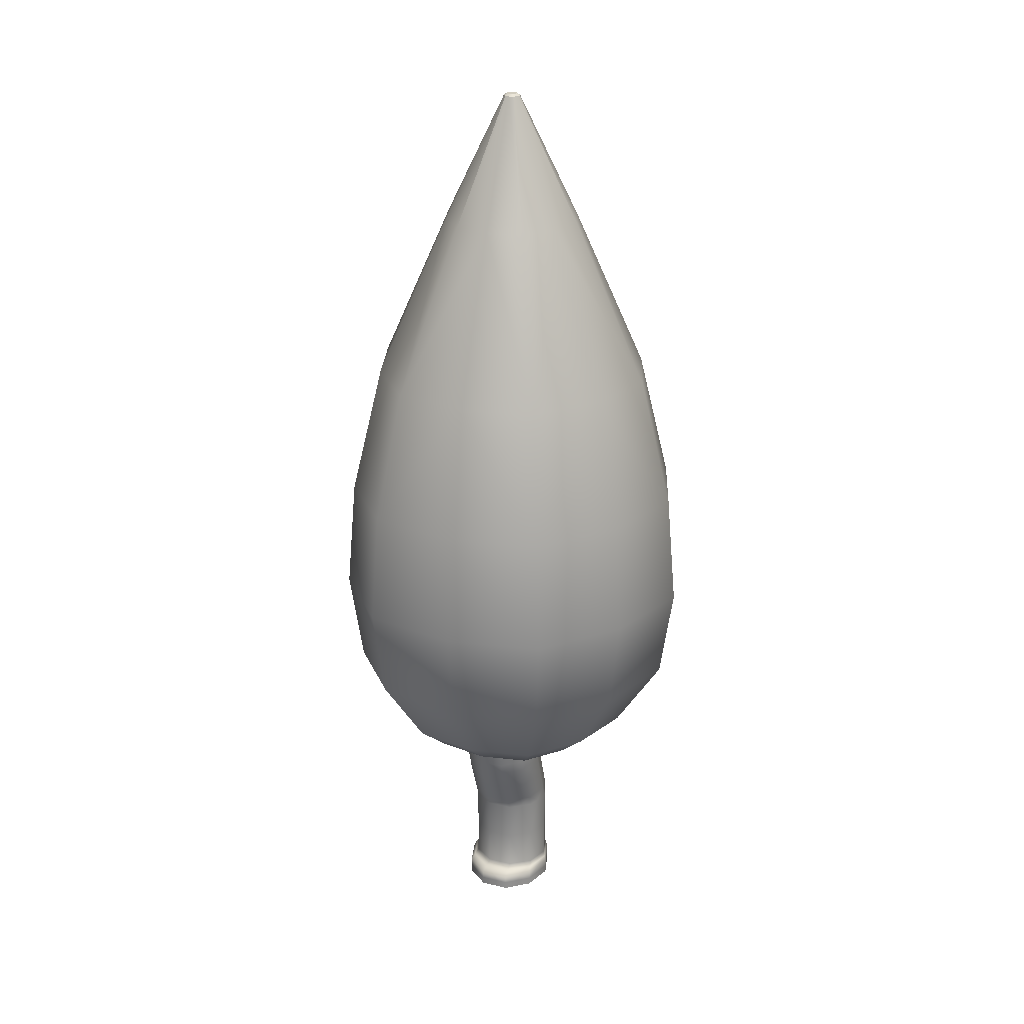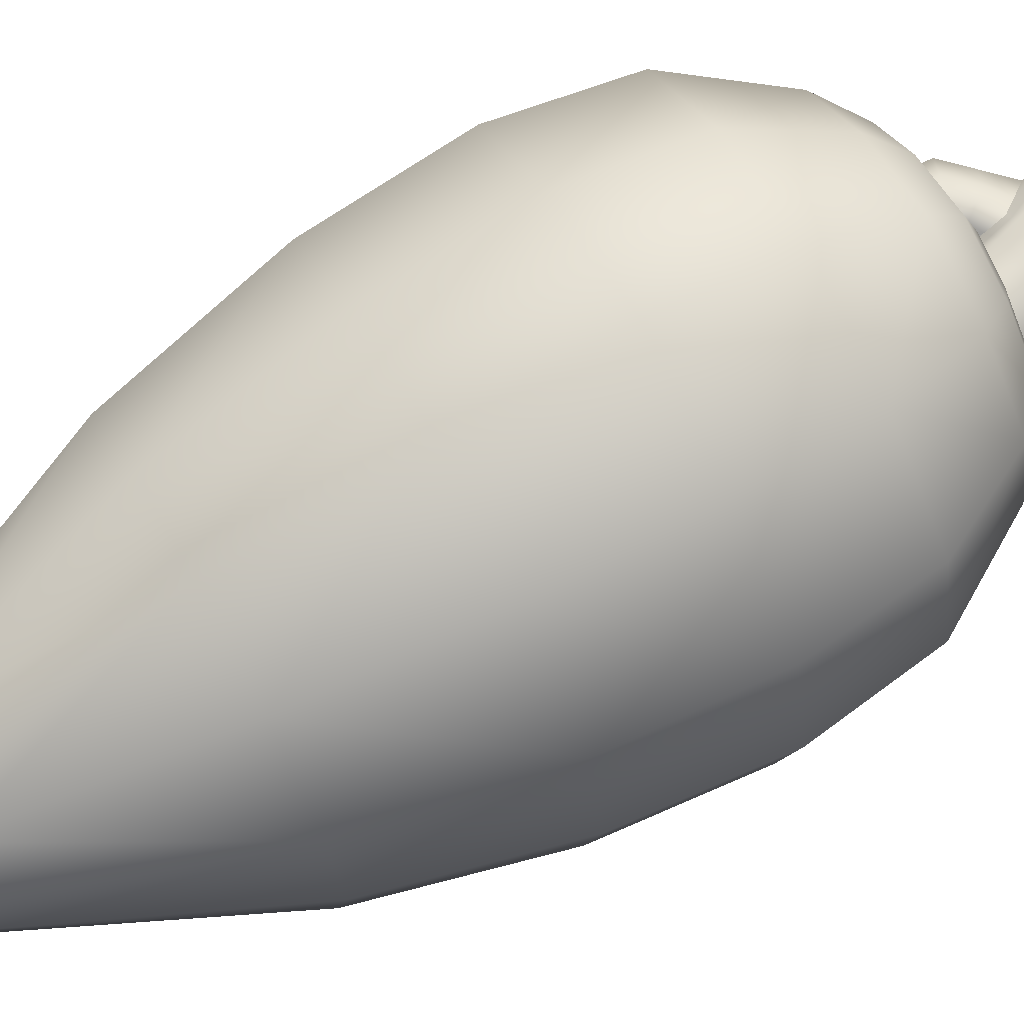
<metadata>
{"format":"obj","ext":"obj","renderer":"f3d","projection":"perspective","resolution":1024,"background":"white","views":[{"elev":24.6,"azim":-68.4,"up":"+Y"},{"elev":71.5,"azim":-118.7,"up":"+Z"}]}
</metadata>
<code>
g default
v -11.5 0.3354 0.809
v -11.09 0.3354 0.309
v -11.09 0.3354 -0.309
v -11.5 0.3354 -0.809
v -12.16 0.3354 -1
v -12.82 0.3354 -0.809
v -13.23 0.3354 -0.309
v -13.23 0.3354 0.309
v -12.82 0.3354 0.809
v -12.16 0.3354 1
v -11.47 0.4987 0.7258
v -11.15 0.4987 0.2772
v -11.15 0.4987 -0.2772
v -11.47 0.4987 -0.7258
v -12 0.4987 -0.8972
v -12.53 0.4987 -0.7258
v -12.85 0.4987 -0.2772
v -12.85 0.4987 0.2772
v -12.53 0.4987 0.7258
v -12 0.4987 0.8972
v -11.47 2.229 0.7258
v -11.15 2.229 0.2772
v -11.15 2.229 -0.2772
v -11.47 2.229 -0.7258
v -12 2.229 -0.8972
v -12.53 2.229 -0.7258
v -12.85 2.229 -0.2772
v -12.85 2.229 0.2772
v -12.53 2.229 0.7258
v -12 2.229 0.8972
v -11.91 3.461 0.7258
v -11.91 3.461 -0.7258
v -12.43 3.387 -0.8972
v -12.95 3.313 -0.7258
v -13.28 3.268 -0.2772
v -13.28 3.268 0.2772
v -12.95 3.313 0.7258
v -12.43 3.387 0.8972
v -12.32 5.589 0.7258
v -12 5.634 0.2772
v -12 5.634 -0.2772
v -12.32 5.589 -0.7258
v -12.84 5.515 -0.8972
v -13.36 5.441 -0.7258
v -13.69 5.396 -0.2772
v -13.69 5.396 0.2772
v -13.36 5.441 0.7258
v -12.84 5.515 0.8972
v -11.75 3.483 0.6184
v -11.37 2.99 0.2772
v -11.37 2.99 -0.2772
v -11.75 3.483 -0.6184
v -11.79 4.052 -0.2772
v -11.79 4.052 0.2772
v -12.07 3.995 0.7258
v -12.59 3.922 0.8972
v -13.12 3.848 0.7258
v -13.44 3.803 0.2772
v -13.44 3.803 -0.2772
v -13.12 3.848 -0.7258
v -12.59 3.922 -0.8972
v -12.07 3.995 -0.7258
v -11.69 2.845 0.7258
v -12.22 2.808 0.8972
v -12.74 2.771 0.7258
v -13.06 2.748 0.2772
v -13.06 2.748 -0.2772
v -12.74 2.771 -0.7258
v -12.22 2.808 -0.8972
v -11.69 2.845 -0.7258
v -11.16 3.934 -0.6184
v -11.16 3.934 0.6184
v -10.62 3.75 0.2772
v -10.62 3.75 -0.2772
v -11.64 4.272 -0.2772
v -11.64 4.272 0.2772
v -11.13 4.98 -0.6184
v -11.13 4.98 0.6184
v -10.56 5.02 0.2772
v -10.56 5.02 -0.2772
v -11.7 5.107 -0.2772
v -11.7 5.107 0.2772
v -11.5 0 0.809
v -11.09 0 0.309
v -11.09 0 -0.309
v -11.5 0 -0.809
v -12.16 0 -1
v -12.82 0 -0.809
v -13.23 0 -0.309
v -13.23 0 0.309
v -12.82 0 0.809
v -12.16 0 1
v -11.3 0.4156 0.5308
v -11.29 0.3354 0.559
v -11.12 0.4171 0.2931
v -11.31 0.4987 0.5015
v -11.48 0.4171 0.7674
v -11.12 0.416 -0
v -11.09 0.3354 -0
v -11.12 0.4171 -0.2931
v -11.15 0.4987 -0
v -11.3 0.4156 -0.5308
v -11.29 0.3354 -0.559
v -11.48 0.4171 -0.7674
v -11.31 0.4987 -0.5015
v -11.78 0.415 -0.8593
v -11.83 0.3354 -0.9045
v -12.08 0.4171 -0.9486
v -11.74 0.4987 -0.8115
v -12.38 0.415 -0.859
v -12.49 0.3354 -0.9045
v -12.67 0.4171 -0.7674
v -12.26 0.4987 -0.8115
v -12.86 0.4156 -0.5302
v -13.02 0.3354 -0.559
v -13.04 0.4171 -0.2931
v -12.69 0.4987 -0.5015
v -13.04 0.4161 0
v -13.23 0.3354 0
v -13.04 0.4171 0.2931
v -12.85 0.4987 0
v -12.86 0.4156 0.5302
v -13.02 0.3354 0.559
v -12.67 0.4171 0.7674
v -12.69 0.4987 0.5015
v -12.38 0.415 0.859
v -12.49 0.3354 0.9045
v -12.08 0.4171 0.9486
v -12.26 0.4987 0.8115
v -11.78 0.415 0.8593
v -11.83 0.3354 0.9045
v -11.74 0.4987 0.8115
v -11.29 0 0.559
v -11.09 0 -0
v -11.29 0 -0.559
v -11.83 0 -0.9045
v -12.49 0 -0.9045
v -13.02 0 -0.559
v -13.23 0 0
v -13.02 0 0.559
v -12.49 0 0.9045
v -11.83 0 0.9045
v -12.16 5.611 0.5015
v -12 5.634 -0
v -12.16 5.611 -0.5015
v -12.58 5.552 -0.8115
v -13.1 5.478 -0.8115
v -13.52 5.419 -0.5015
v -13.69 5.396 0
v -13.52 5.419 0.5015
v -13.1 5.478 0.8115
v -12.58 5.552 0.8115
v -11.31 1.364 0.5015
v -11.15 1.364 0.2772
v -11.31 2.229 0.5015
v -11.47 1.364 0.7258
v -11.15 1.364 -0
v -11.15 1.364 -0.2772
v -11.15 2.229 -0
v -11.31 1.364 -0.5015
v -11.47 1.364 -0.7258
v -11.31 2.229 -0.5015
v -11.74 1.364 -0.8115
v -12 1.364 -0.8972
v -11.74 2.229 -0.8115
v -12.26 1.364 -0.8115
v -12.53 1.364 -0.7258
v -12.26 2.229 -0.8115
v -12.69 1.364 -0.5015
v -12.85 1.364 -0.2772
v -12.69 2.229 -0.5015
v -12.85 1.364 0
v -12.85 1.364 0.2772
v -12.85 2.229 0
v -12.69 1.364 0.5015
v -12.53 1.364 0.7258
v -12.69 2.229 0.5015
v -12.26 1.364 0.8115
v -12 1.364 0.8972
v -12.26 2.229 0.8115
v -11.74 1.364 0.8115
v -11.74 2.229 0.8115
v -11.84 2.531 -0.8091
v -12.11 2.518 -0.8972
v -11.95 2.826 -0.8115
v -11.58 2.537 -0.7258
v -12.36 2.512 -0.8141
v -12.63 2.5 -0.7258
v -12.48 2.789 -0.8115
v -12.79 2.495 -0.5059
v -12.96 2.488 -0.2772
v -12.9 2.76 -0.5015
v -12.96 2.488 0
v -12.96 2.488 0.2772
v -13.06 2.748 0
v -12.79 2.495 0.5059
v -12.63 2.5 0.7258
v -12.9 2.76 0.5015
v -12.36 2.512 0.8141
v -12.11 2.518 0.8972
v -12.48 2.789 0.8115
v -11.84 2.531 0.8091
v -11.58 2.537 0.7258
v -11.95 2.826 0.8115
v -10.85 5 0.4478
v -10.56 5.02 -0
v -10.85 5 -0.4478
v -12.25 3.691 -0.8115
v -12.17 3.424 -0.8115
v -12.51 3.654 -0.8972
v -12.33 3.959 -0.8115
v -11.99 3.728 -0.7258
v -12.77 3.618 -0.8115
v -12.69 3.35 -0.8115
v -13.04 3.581 -0.7258
v -12.86 3.885 -0.8115
v -13.2 3.558 -0.5015
v -13.11 3.291 -0.5015
v -13.36 3.535 -0.2772
v -13.28 3.825 -0.5015
v -13.36 3.535 0
v -13.28 3.268 0
v -13.36 3.535 0.2772
v -13.44 3.803 0
v -13.2 3.558 0.5015
v -13.11 3.291 0.5015
v -13.04 3.581 0.7258
v -13.28 3.825 0.5015
v -12.77 3.618 0.8115
v -12.69 3.35 0.8115
v -12.51 3.654 0.8972
v -12.86 3.885 0.8115
v -12.25 3.691 0.8115
v -12.17 3.424 0.8115
v -11.99 3.728 0.7258
v -12.33 3.959 0.8115
v -11.68 3.164 0.5917
v -11.53 2.917 0.5015
v -11.56 3.237 0.4478
v -11.83 3.472 0.6721
v -11.8 3.153 0.7258
v -11.26 2.609 -0
v -11.26 2.609 -0.2772
v -11.37 2.99 -0
v -11.26 2.609 0.2772
v -11.41 2.6 -0.4808
v -11.53 2.917 -0.5015
v -12.04 4.816 -0.5023
v -11.93 4.023 -0.5015
v -12.2 4.792 -0.7258
v -11.89 4.843 -0.2772
v -11.89 4.843 -0
v -11.79 4.052 -0
v -11.89 4.843 0.2772
v -11.88 3.758 0.5798
v -11.77 3.767 0.4478
v -11.93 4.023 0.5015
v -11.7 5.107 -0
v -11.42 5.043 0.4478
v -11.42 5.043 -0.4478
v -12.46 4.755 0.8115
v -12.2 4.792 0.7258
v -12.72 4.718 0.8972
v -12.98 4.682 0.8115
v -13.24 4.645 0.7258
v -13.4 4.622 0.5015
v -13.56 4.599 0.2772
v -13.56 4.599 0
v -13.56 4.599 -0.2772
v -13.4 4.622 -0.5015
v -13.24 4.645 -0.7258
v -12.98 4.682 -0.8115
v -12.72 4.718 -0.8972
v -12.46 4.755 -0.8115
v -12.06 3.132 0.8092
v -12.32 3.097 0.8972
v -12.58 3.077 0.814
v -12.85 3.042 0.7258
v -13.01 3.028 0.5059
v -13.17 3.008 0.2772
v -13.17 3.008 0
v -13.17 3.008 -0.2772
v -13.01 3.028 -0.5059
v -12.85 3.042 -0.7258
v -12.58 3.077 -0.814
v -12.32 3.097 -0.8972
v -12.06 3.132 -0.8092
v -11.8 3.153 -0.7258
v -11.41 2.6 0.4808
v -12.04 4.816 0.5023
v -11.88 3.758 -0.5798
v -11.77 3.767 -0.4478
v -11.83 3.472 -0.6721
v -11.68 3.164 -0.5917
v -11.56 3.237 -0.4478
v -11.24 3.464 0.4201
v -11 3.37 0.2772
v -10.89 3.842 0.4478
v -11.46 3.709 0.6184
v -11 3.37 -0
v -11 3.37 -0.2772
v -10.62 3.75 -0
v -11.24 3.464 -0.4201
v -11.46 3.709 -0.6184
v -10.89 3.842 -0.4478
v -11.72 4.162 -0
v -11.72 4.162 0.2772
v -11.64 4.272 -0
v -11.72 4.162 -0.2772
v -11.59 3.878 0.4728
v -11.4 4.103 0.4478
v -11.59 3.878 -0.4728
v -11.4 4.103 -0.4478
v -10.85 4.39 0.433
v -10.59 4.385 0.2772
v -11.15 4.457 0.6184
v -10.59 4.385 -0
v -10.59 4.385 -0.2772
v -10.85 4.39 -0.433
v -11.15 4.457 -0.6184
v -11.67 4.689 -0
v -11.67 4.689 0.2772
v -11.67 4.689 -0.2772
v -11.39 4.522 0.4631
v -11.39 4.522 -0.4631
v -11.29 0.1677 0.559
v -11.5 0.1677 0.809
v -11.09 0.1677 0.309
v -11.09 0.1677 -0
v -11.09 0.1677 -0.309
v -11.29 0.1677 -0.559
v -11.5 0.1677 -0.809
v -11.83 0.1677 -0.9045
v -12.16 0.1677 -1
v -12.49 0.1677 -0.9045
v -12.82 0.1677 -0.809
v -13.02 0.1677 -0.559
v -13.23 0.1677 -0.309
v -13.23 0.1677 0
v -13.23 0.1677 0.309
v -13.02 0.1677 0.559
v -12.82 0.1677 0.809
v -12.49 0.1677 0.9045
v -12.16 0.1677 1
v -11.83 0.1677 0.9045
v -9.573 4.94 1.401
v -9.573 4.94 -1.401
v -12 4.94 -2.802
v -14.43 4.94 -1.401
v -14.43 4.94 1.401
v -12 4.94 2.802
v -8.677 6.536 1.919
v -8.677 6.536 -1.919
v -12 6.536 -3.838
v -15.32 6.536 -1.919
v -15.32 6.536 1.919
v -12 6.536 3.838
v -8.611 11 1.957
v -8.611 11 -1.957
v -12 11 -3.913
v -15.39 11 -1.957
v -15.39 11 1.957
v -12 11 3.913
v -8.421 8.559 2.066
v -12 8.559 4.133
v -15.58 8.559 2.066
v -15.58 8.559 -2.066
v -12 8.559 -4.133
v -8.421 8.559 -2.066
v -9.24 13.86 1.594
v -9.24 13.86 -1.594
v -12 13.86 -3.187
v -14.76 13.86 -1.594
v -14.76 13.86 1.594
v -12 13.86 3.187
v -10.66 17.41 0.7745
v -10.66 17.41 -0.7745
v -12 17.41 -1.549
v -13.34 17.41 -0.7745
v -13.34 17.41 0.7745
v -12 17.41 1.549
v -13.23 4.13 -0.7085
v -13.83 4.373 -1.058
v -13.83 4.373 1.058
v -13.23 4.13 0.7085
v -12 4.13 -1.417
v -12 4.373 -2.117
v -12 4.373 2.117
v -12 4.13 1.417
v -10.77 4.13 0.7085
v -10.17 4.373 1.058
v -10.17 4.373 -1.058
v -10.77 4.13 -0.7085
v -10.65 4.94 -2.338
v -10.15 6.536 -3.201
v -10.01 8.559 -3.448
v -10.12 11 -3.264
v -10.46 13.86 -2.659
v -11.25 17.41 -1.292
v -11.25 17.41 1.292
v -10.46 13.86 2.659
v -10.12 11 3.264
v -10.01 8.559 3.448
v -10.15 6.536 3.201
v -10.65 4.94 2.338
v -10.98 4.373 1.766
v -11.32 4.13 1.182
v -11.32 4.13 -1.182
v -10.98 4.373 -1.766
v -13.35 4.94 -2.338
v -13.85 6.536 -3.201
v -13.99 8.559 -3.448
v -13.88 11 -3.264
v -13.54 13.86 -2.659
v -12.75 17.41 -1.292
v -12.75 17.41 1.292
v -13.54 13.86 2.659
v -13.88 11 3.264
v -13.99 8.559 3.448
v -13.85 6.536 3.201
v -13.35 4.94 2.338
v -13.02 4.373 1.766
v -12.68 4.13 1.182
v -12.68 4.13 -1.182
v -13.02 4.373 -1.766
v -9.301 4.94 1e-06
v -8.303 6.536 1e-06
v -8.019 8.559 1e-06
v -8.231 11 1e-06
v -8.93 13.86 1e-06
v -10.51 17.41 0
v -11.92 20.18 -0
v -12 20.18 -0
v -12.08 20.18 -0
v -13.49 17.41 -0
v -15.07 13.86 -0
v -15.77 11 -0
v -15.98 8.559 -0
v -15.7 6.536 -0
v -14.7 4.94 -0
v -14.04 4.373 -0
v -13.36 4.13 -0
v -12.68 4.13 -0
v -12 4.13 -0
v -11.32 4.13 0
v -10.64 4.13 0
v -9.961 4.373 0
v -11.84 20.13 0.09292
v -11.9 20.18 0.05654
v -11.82 20.13 -0
v -11.89 20.18 -0
v -11.84 20.13 -0.09292
v -11.9 20.18 -0.05654
v -11.91 20.13 -0.155
v -11.95 20.18 -0.09433
v -12 20.13 -0.1858
v -12 20.18 -0.1131
v -12.09 20.13 -0.155
v -12.05 20.18 -0.09433
v -12.16 20.13 -0.09292
v -12.1 20.18 -0.05654
v -12.11 20.18 -0
v -12.18 20.13 -0
v -12.16 20.13 0.09292
v -12.1 20.18 0.05654
v -12.09 20.13 0.155
v -12.05 20.18 0.09433
v -12 20.13 0.1858
v -12 20.18 0.1131
v -11.91 20.13 0.155
v -11.95 20.18 0.09433
g Tree_1 Trees
f 97 1 94 93
f 95 2 99 98
f 100 3 103 102
f 104 4 107 106
f 108 5 111 110
f 112 6 115 114
f 116 7 119 118
f 120 8 123 122
f 124 9 127 126
f 128 10 131 130
f 156 11 96 153
f 154 12 101 157
f 158 13 105 160
f 161 14 109 163
f 164 15 113 166
f 167 16 117 169
f 170 17 121 172
f 173 18 125 175
f 176 19 129 178
f 179 20 132 181
f 186 24 165 183
f 184 25 168 187
f 188 26 171 190
f 191 27 174 193
f 194 28 177 196
f 197 29 180 199
f 200 30 182 202
f 212 32 209 208
f 210 33 214 213
f 215 34 218 217
f 219 35 222 221
f 223 36 226 225
f 227 37 230 229
f 231 38 234 233
f 241 63 238 237
f 245 22 159 242
f 243 23 162 246
f 251 53 249 248
f 254 54 253 252
f 235 31 240 255
f 263 56 236 261
f 265 57 232 264
f 267 58 228 266
f 269 59 224 268
f 271 60 220 270
f 273 61 216 272
f 250 62 211 274
f 276 64 204 275
f 278 65 201 277
f 280 66 198 279
f 282 67 195 281
f 284 68 192 283
f 286 69 189 285
f 288 70 185 287
f 203 21 155 289
f 262 55 257 290
f 249 53 292 291
f 295 51 247 294
f 299 49 239 296
f 297 50 244 300
f 301 51 295 303
f 309 53 253 306
f 307 54 256 310
f 304 52 292 312
f 316 72 298 314
f 315 73 302 317
f 318 74 305 319
f 323 75 308 321
f 322 76 311 324
f 320 71 313 325
f 328 2 94 326
f 330 3 99 329
f 332 4 103 331
f 334 5 107 333
f 336 6 111 335
f 338 7 115 337
f 340 8 119 339
f 342 9 123 341
f 344 10 127 343
f 327 1 131 345
f 94 2 95 93
f 95 12 96 93
f 96 11 97 93
f 99 3 100 98
f 100 13 101 98
f 101 12 95 98
f 103 4 104 102
f 104 14 105 102
f 105 13 100 102
f 107 5 108 106
f 108 15 109 106
f 109 14 104 106
f 111 6 112 110
f 112 16 113 110
f 113 15 108 110
f 115 7 116 114
f 116 17 117 114
f 117 16 112 114
f 119 8 120 118
f 120 18 121 118
f 121 17 116 118
f 123 9 124 122
f 124 19 125 122
f 125 18 120 122
f 127 10 128 126
f 128 20 129 126
f 129 19 124 126
f 131 1 97 130
f 97 11 132 130
f 132 20 128 130
f 96 12 154 153
f 154 22 155 153
f 155 21 156 153
f 101 13 158 157
f 158 23 159 157
f 159 22 154 157
f 105 14 161 160
f 161 24 162 160
f 162 23 158 160
f 109 15 164 163
f 164 25 165 163
f 165 24 161 163
f 113 16 167 166
f 167 26 168 166
f 168 25 164 166
f 117 17 170 169
f 170 27 171 169
f 171 26 167 169
f 121 18 173 172
f 173 28 174 172
f 174 27 170 172
f 125 19 176 175
f 176 29 177 175
f 177 28 173 175
f 129 20 179 178
f 179 30 180 178
f 180 29 176 178
f 132 11 156 181
f 156 21 182 181
f 182 30 179 181
f 165 25 184 183
f 184 69 185 183
f 185 70 186 183
f 168 26 188 187
f 188 68 189 187
f 189 69 184 187
f 171 27 191 190
f 191 67 192 190
f 192 68 188 190
f 174 28 194 193
f 194 66 195 193
f 195 67 191 193
f 177 29 197 196
f 197 65 198 196
f 198 66 194 196
f 180 30 200 199
f 200 64 201 199
f 201 65 197 199
f 182 21 203 202
f 203 63 204 202
f 204 64 200 202
f 209 33 210 208
f 210 61 211 208
f 211 62 212 208
f 214 34 215 213
f 215 60 216 213
f 216 61 210 213
f 218 35 219 217
f 219 59 220 217
f 220 60 215 217
f 222 36 223 221
f 223 58 224 221
f 224 59 219 221
f 226 37 227 225
f 227 57 228 225
f 228 58 223 225
f 230 38 231 229
f 231 56 232 229
f 232 57 227 229
f 234 31 235 233
f 235 55 236 233
f 236 56 231 233
f 238 50 239 237
f 239 49 240 237
f 240 31 241 237
f 159 23 243 242
f 243 51 244 242
f 244 50 245 242
f 162 24 186 246
f 186 70 247 246
f 247 51 243 246
f 249 62 250 248
f 250 42 145 248
f 145 41 251 248
f 253 53 251 252
f 251 41 144 252
f 144 40 254 252
f 240 49 256 255
f 256 54 257 255
f 257 55 235 255
f 236 55 262 261
f 262 39 152 261
f 152 48 263 261
f 232 56 263 264
f 263 48 151 264
f 151 47 265 264
f 228 57 265 266
f 265 47 150 266
f 150 46 267 266
f 224 58 267 268
f 267 46 149 268
f 149 45 269 268
f 220 59 269 270
f 269 45 148 270
f 148 44 271 270
f 216 60 271 272
f 271 44 147 272
f 147 43 273 272
f 211 61 273 274
f 273 43 146 274
f 146 42 250 274
f 204 63 241 275
f 241 31 234 275
f 234 38 276 275
f 201 64 276 277
f 276 38 230 277
f 230 37 278 277
f 198 65 278 279
f 278 37 226 279
f 226 36 280 279
f 195 66 280 281
f 280 36 222 281
f 222 35 282 281
f 192 67 282 283
f 282 35 218 283
f 218 34 284 283
f 189 68 284 285
f 284 34 214 285
f 214 33 286 285
f 185 69 286 287
f 286 33 209 287
f 209 32 288 287
f 155 22 245 289
f 245 50 238 289
f 238 63 203 289
f 257 54 254 290
f 254 40 143 290
f 143 39 262 290
f 292 52 293 291
f 293 32 212 291
f 212 62 249 291
f 247 70 288 294
f 288 32 293 294
f 293 52 295 294
f 239 50 297 296
f 297 73 298 296
f 298 72 299 296
f 244 51 301 300
f 301 74 302 300
f 302 73 297 300
f 295 52 304 303
f 304 71 305 303
f 305 74 301 303
f 253 54 307 306
f 307 76 308 306
f 308 75 309 306
f 256 49 299 310
f 299 72 311 310
f 311 76 307 310
f 292 53 309 312
f 309 75 313 312
f 313 71 304 312
f 298 73 315 314
f 315 79 205 314
f 205 78 316 314
f 302 74 318 317
f 318 80 206 317
f 206 79 315 317
f 305 71 320 319
f 320 77 207 319
f 207 80 318 319
f 308 76 322 321
f 322 82 258 321
f 258 81 323 321
f 311 72 316 324
f 316 78 259 324
f 259 82 322 324
f 313 75 323 325
f 323 81 260 325
f 260 77 320 325
f 94 1 327 326
f 327 83 133 326
f 133 84 328 326
f 99 2 328 329
f 328 84 134 329
f 134 85 330 329
f 103 3 330 331
f 330 85 135 331
f 135 86 332 331
f 107 4 332 333
f 332 86 136 333
f 136 87 334 333
f 111 5 334 335
f 334 87 137 335
f 137 88 336 335
f 115 6 336 337
f 336 88 138 337
f 138 89 338 337
f 119 7 338 339
f 338 89 139 339
f 139 90 340 339
f 123 8 340 341
f 340 90 140 341
f 140 91 342 341
f 127 9 342 343
f 342 91 141 343
f 141 92 344 343
f 131 10 344 345
f 344 92 142 345
f 142 83 327 345
f 346 426 427 352
f 347 394 395 353
f 348 410 411 354
f 439 440 350 356
f 420 421 351 357
f 404 405 346 352
f 352 427 428 364
f 353 395 396 369
f 354 411 412 368
f 438 439 356 366
f 419 420 357 365
f 403 404 352 364
f 402 403 364 358
f 418 419 365 363
f 437 438 366 362
f 368 412 413 360
f 369 396 397 359
f 364 428 429 358
f 358 429 430 370
f 359 397 398 371
f 360 413 414 372
f 436 437 362 374
f 417 418 363 375
f 401 402 358 370
f 370 430 431 376
f 371 398 399 377
f 372 414 415 378
f 435 436 374 380
f 416 417 375 381
f 400 401 370 376
f 424 425 387 386
f 441 442 385 384
f 422 423 389 388
f 408 409 392 393
f 406 407 390 391
f 391 390 446 447
f 423 443 444 389
f 445 446 390 407
f 350 440 441 384
f 425 410 348 387
f 351 421 422 388
f 447 426 346 391
f 346 405 406 391
f 409 394 347 392
f 395 394 348 354
f 396 395 354 368
f 397 396 368 360
f 398 397 360 372
f 399 398 372 378
f 375 401 400 381
f 363 402 401 375
f 365 403 402 363
f 357 404 403 365
f 351 405 404 357
f 406 405 351 388
f 388 389 407 406
f 444 445 407 389
f 386 387 409 408
f 348 394 409 387
f 411 410 349 355
f 412 411 355 367
f 413 412 367 361
f 414 413 361 373
f 415 414 373 379
f 374 417 416 380
f 362 418 417 374
f 366 419 418 362
f 356 420 419 366
f 350 421 420 356
f 422 421 350 384
f 384 385 423 422
f 385 442 443 423
f 382 383 425 424
f 349 410 425 383
f 427 426 347 353
f 428 427 353 369
f 429 428 369 359
f 430 429 359 371
f 431 430 371 377
f 373 436 435 379
f 361 437 436 373
f 367 438 437 361
f 355 439 438 367
f 349 440 439 355
f 441 440 349 383
f 383 382 442 441
f 443 442 382 424
f 444 443 424 386
f 408 445 444 386
f 393 446 445 408
f 447 446 393 392
f 347 426 447 392
f 448 449 471 470
f 449 448 450 451
f 451 450 452 453
f 453 452 454 455
f 455 454 456 457
f 457 456 458 459
f 459 458 460 461
f 461 460 463 462
f 462 463 464 465
f 465 464 466 467
f 467 466 468 469
f 469 468 470 471
f 433 434 467 469
f 451 432 471 449
f 376 431 450 448
f 377 399 454 452
f 378 415 458 456
f 463 435 380 464
f 466 416 381 468
f 470 400 376 448
f 454 399 378 456
f 432 433 469 471
f 381 400 470 468
f 458 415 379 460
f 467 434 462 465
f 380 416 466 464
f 450 431 377 452
f 455 432 451 453
f 457 433 432 455
f 457 459 434 433
f 462 434 459 461
f 379 435 463 460

</code>
